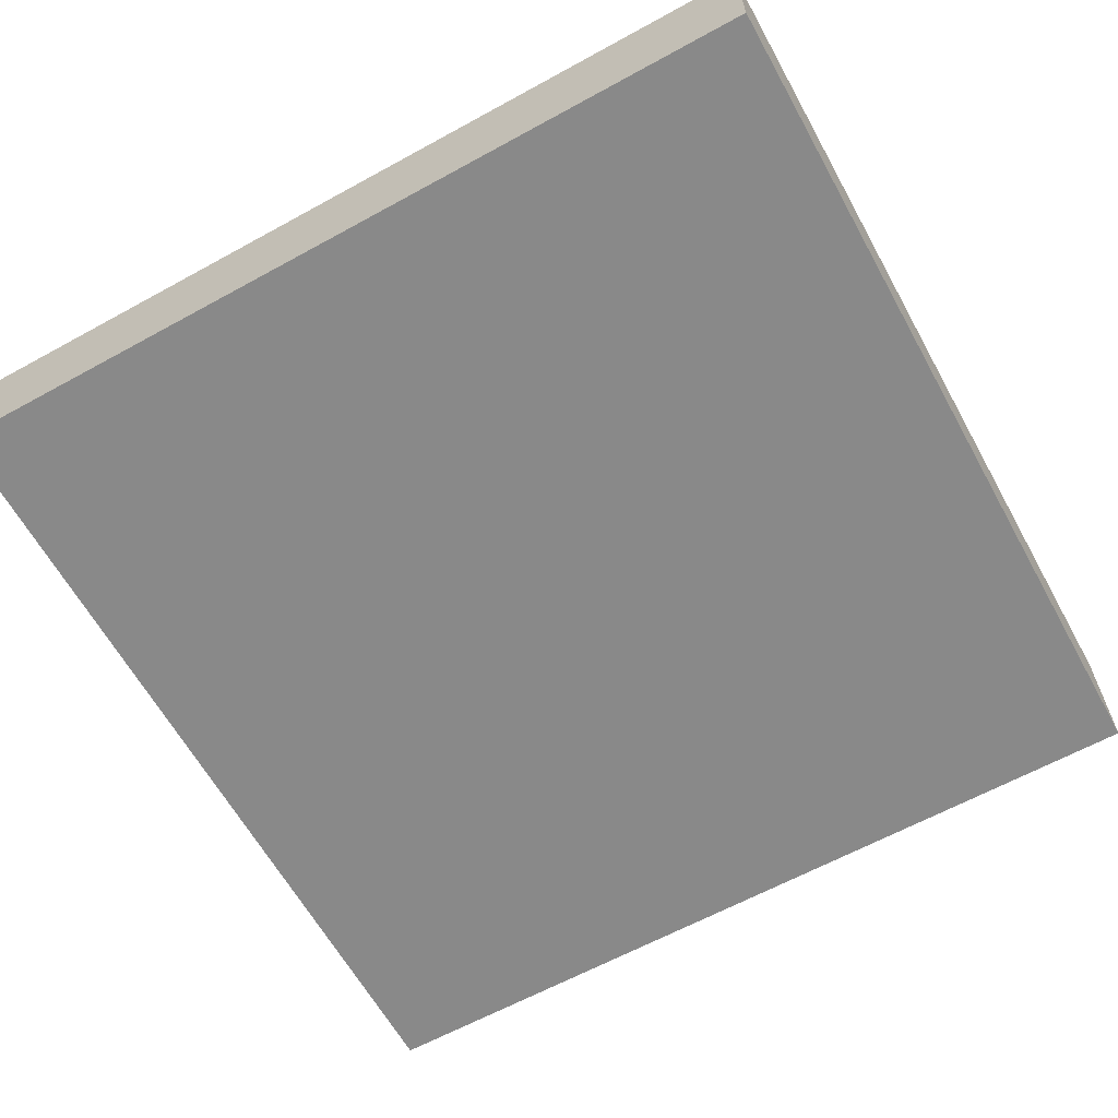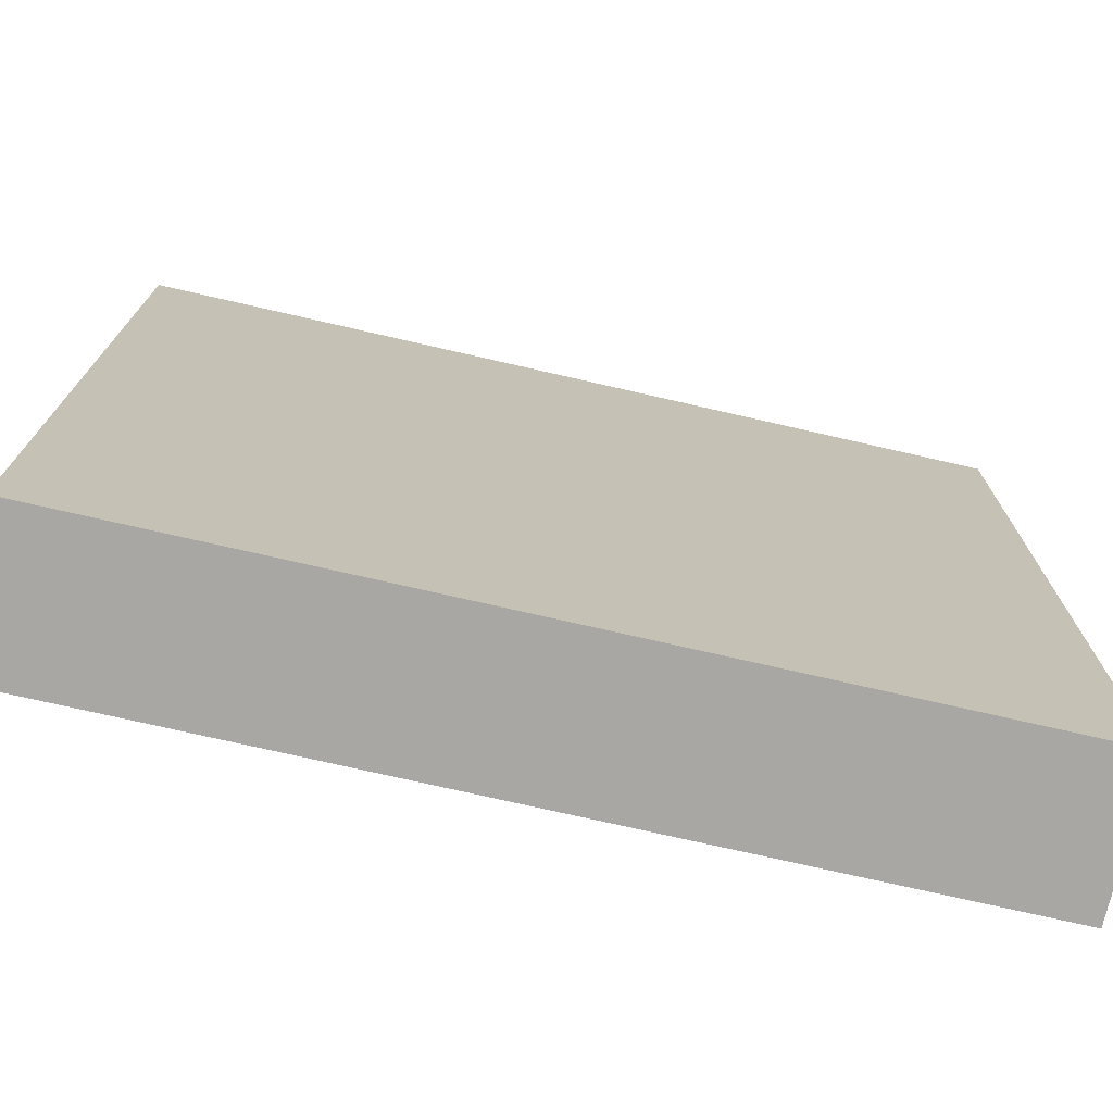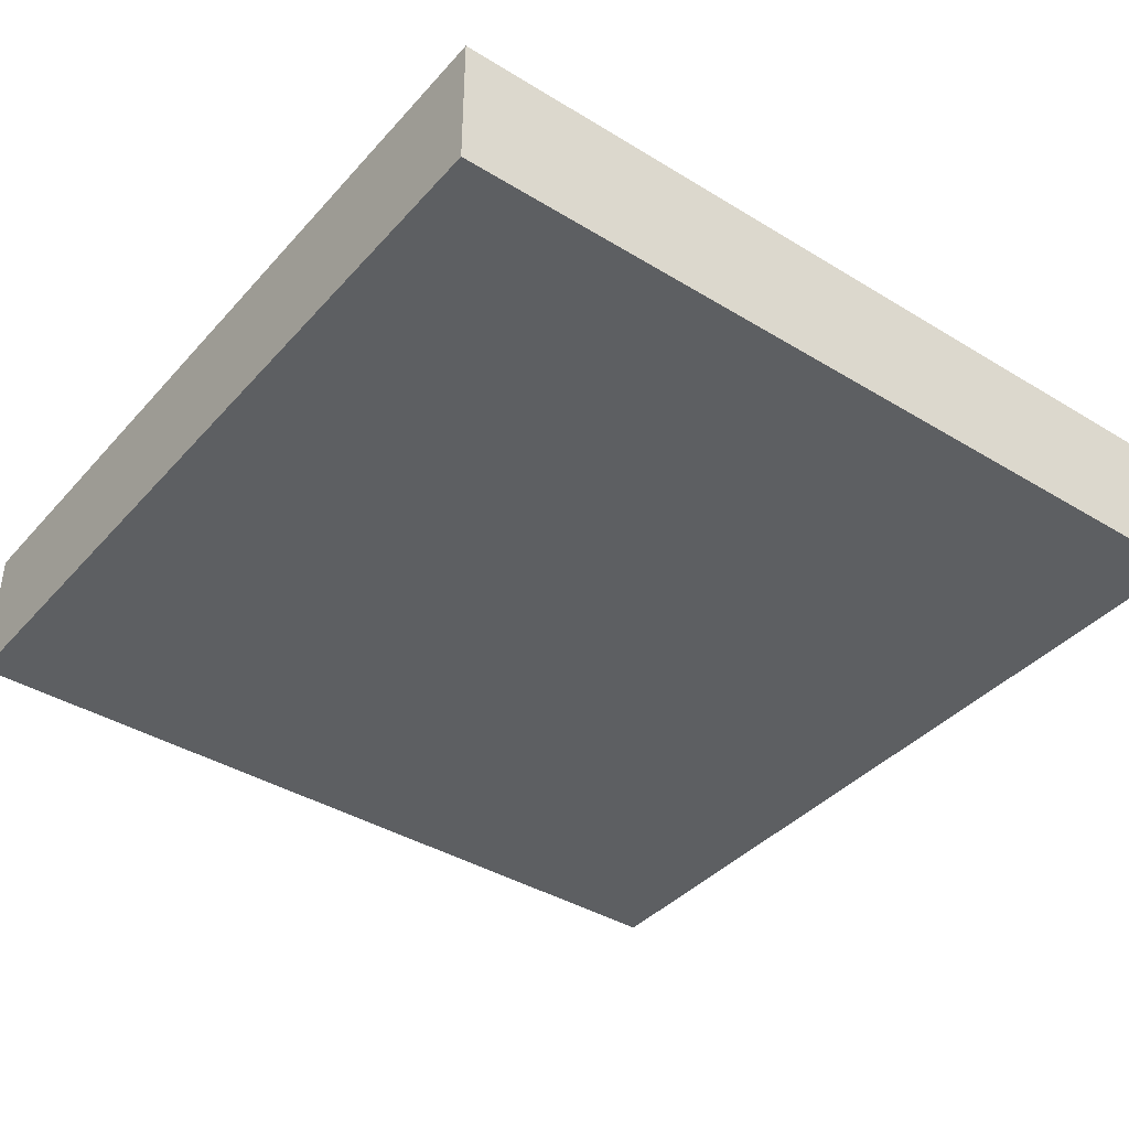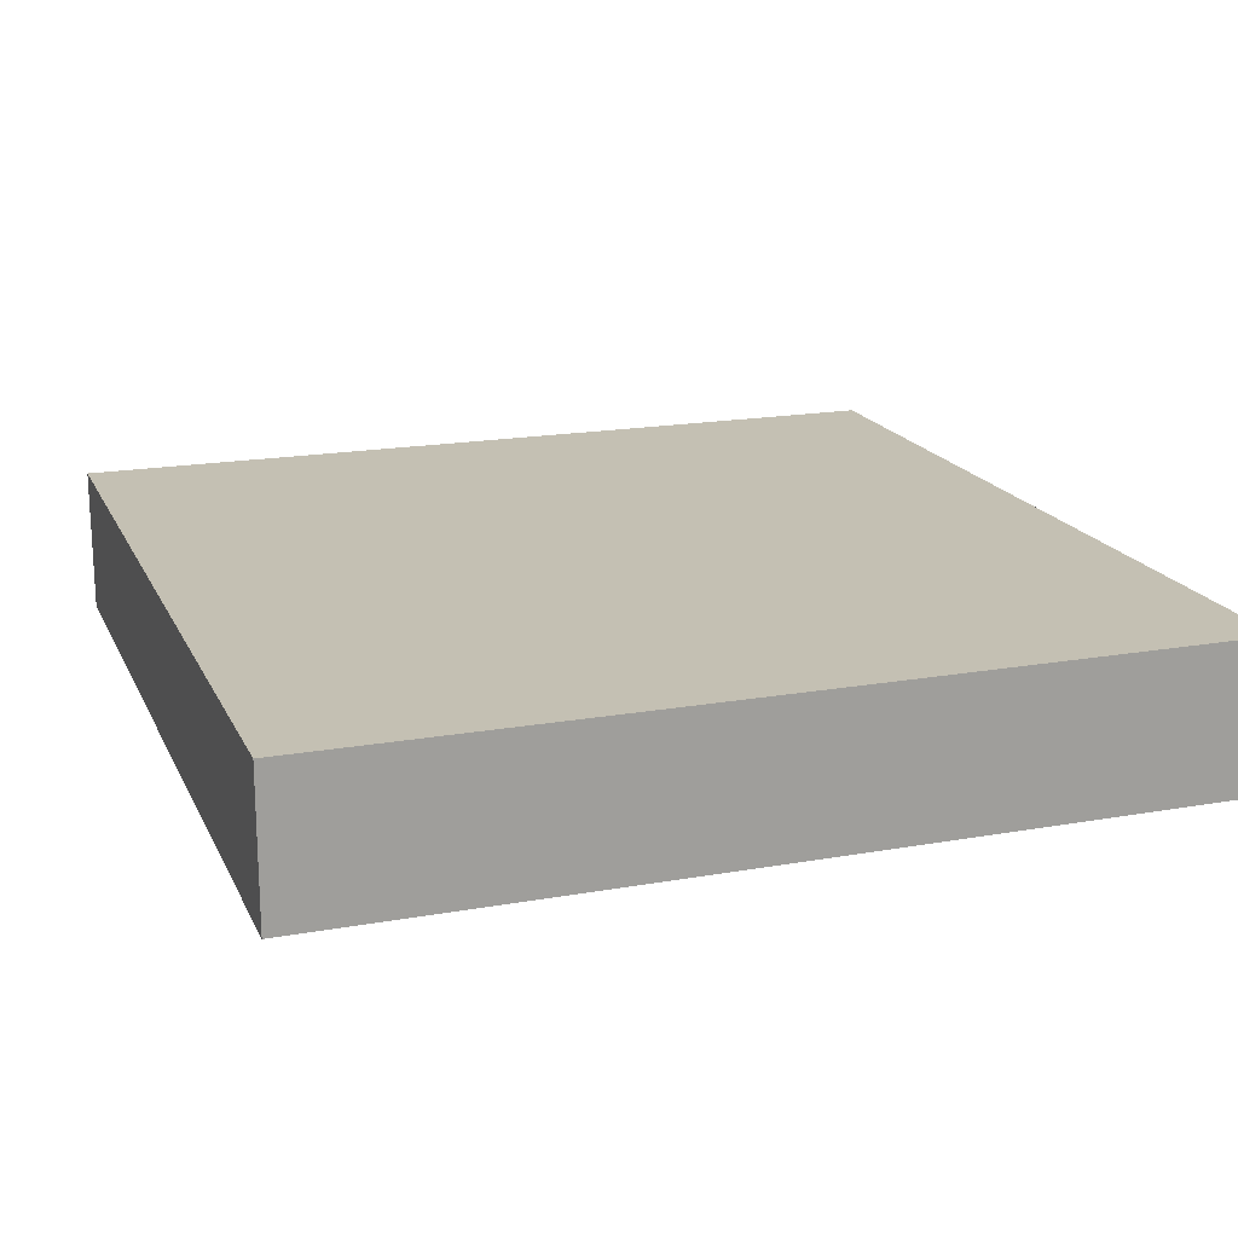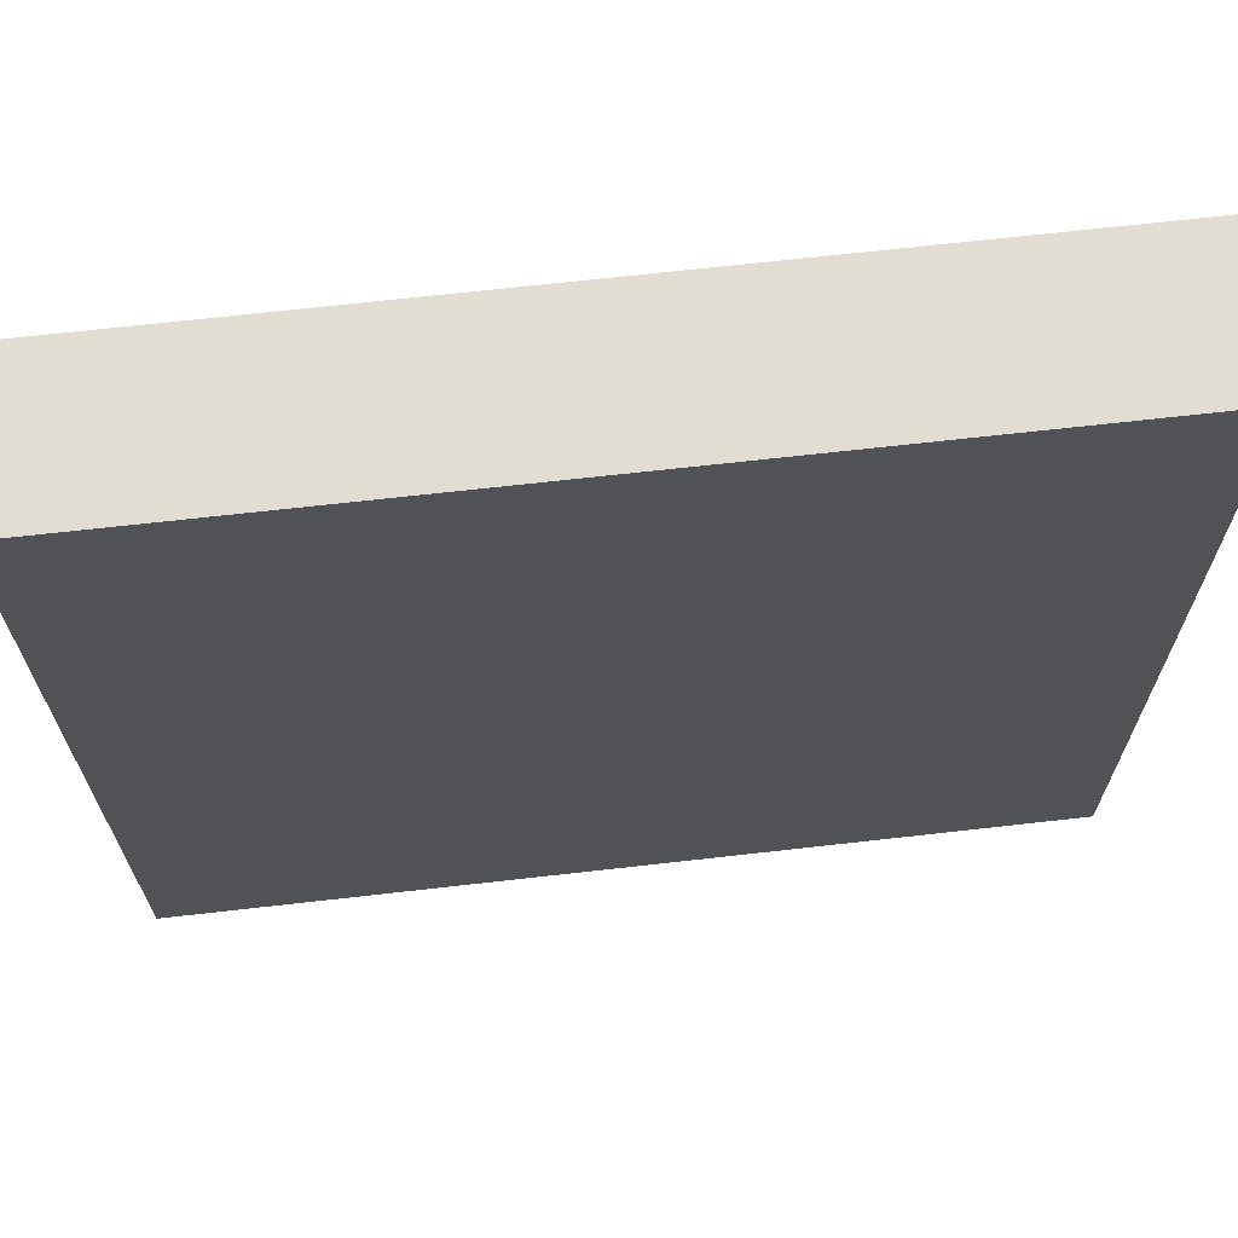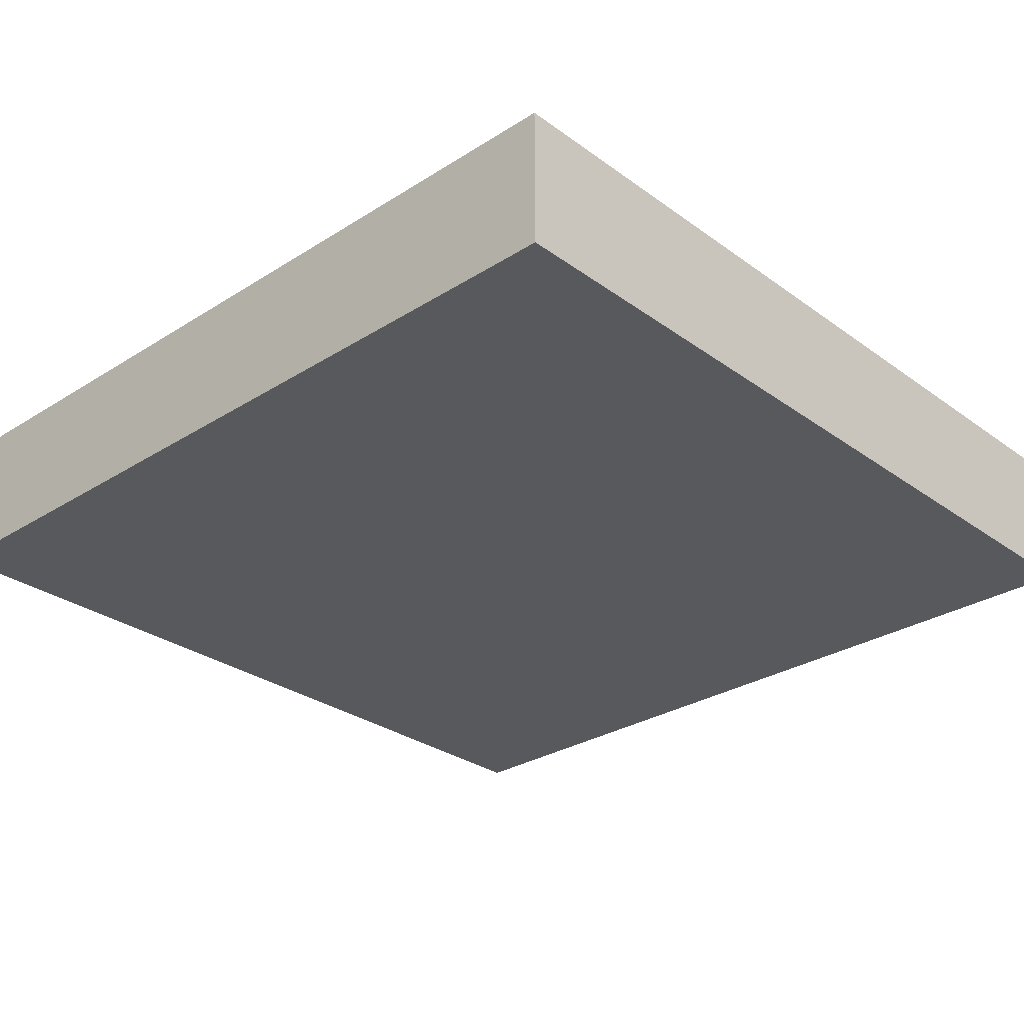
<metadata>
{"format":"obj","ext":"obj","renderer":"f3d","projection":"perspective","resolution":1024,"background":"white","views":[{"elev":-63.2,"azim":-61.0,"up":"+Y"},{"elev":-74.4,"azim":167.1,"up":"+Z"},{"elev":-39.7,"azim":-127.1,"up":"+Y"},{"elev":18.0,"azim":70.8,"up":"+Y"},{"elev":68.1,"azim":173.5,"up":"+Z"},{"elev":-29.1,"azim":133.1,"up":"+Y"}]}
</metadata>
<code>
g pb_Mesh-369354
v 2 -1 4
v -4 -1 4
v 2 0 4
v -4 0 4
v -4 -1 4
v -4 -1 -2
v -4 0 4
v -4 0 -2
v -4 -1 -2
v 2 -1 -2
v -4 0 -2
v 2 0 -2
v 2 -1 -2
v 2 -1 4
v 2 0 -2
v 2 0 4
v 2 0 4
v -4 0 4
v 2 0 -2
v -4 0 -2
v 2 -1 -2
v -4 -1 -2
v 2 -1 4
v -4 -1 4
g pb_Mesh-369354_0
f 3 2 1
f 3 4 2
f 7 6 5
f 7 8 6
f 11 10 9
f 11 12 10
f 15 14 13
f 15 16 14
f 19 18 17
f 19 20 18
f 23 22 21
f 23 24 22

</code>
